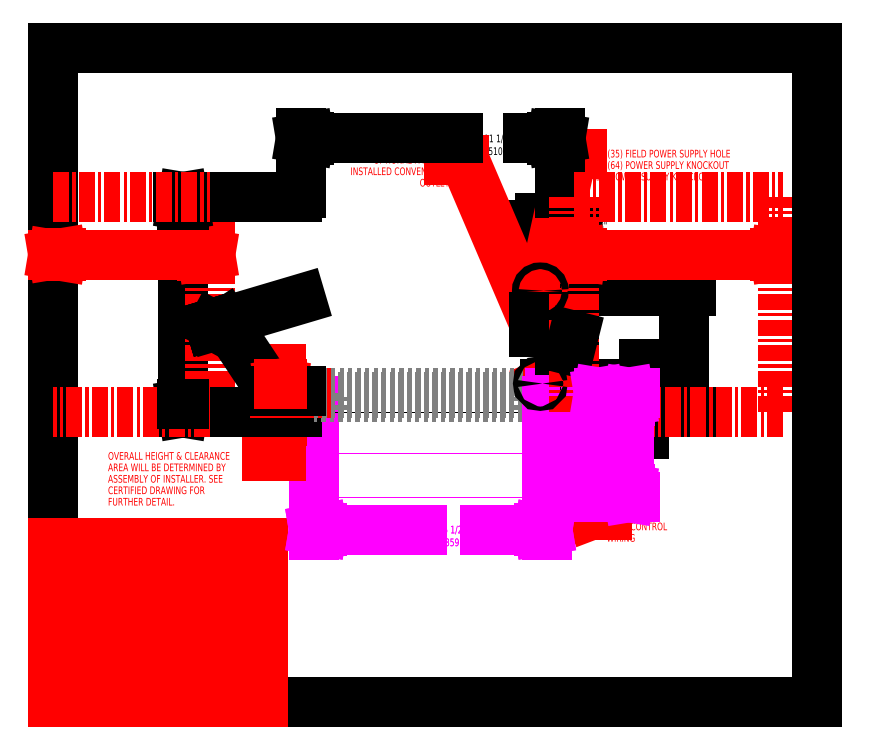
<metadata>
{"format":"dxf","ext":"dxf","renderer":"ezdxf+matplotlib","layout":"modelspace","background":"white","min_lineweight":24,"dpi":150}
</metadata>
<code>
0
SECTION
2
ENTITIES
0
SOLID
8
SERVCLRDIM
10
52.49
20
64.42
30
0
11
51.82
21
64.42
31
0
12
52.15
22
66.42
32
0
13
52.15
23
66.42
33
0
0
SOLID
8
SERVCLRDIM
10
52.49
20
72.98
30
0
11
52.15
21
70.98
31
0
12
51.82
22
72.98
32
0
13
51.82
23
72.98
33
0
0
SOLID
8
SERVCLRDIM
10
121.1
20
102.3
30
0
11
119.2
21
102.6
31
0
12
121.1
22
102.9
32
0
13
121.1
23
102.9
33
0
0
SOLID
8
SERVCLRDIM
10
165.4
20
102.3
30
0
11
165.4
21
102.9
31
0
12
167.2
22
102.6
32
0
13
167.2
23
102.6
33
0
0
SOLID
8
SERVCLRDIM
10
34.12
20
102.3
30
0
11
34.12
21
102.9
31
0
12
36
22
102.6
32
0
13
36
23
102.6
33
0
0
SOLID
8
SERVCLRDIM
10
1.875
20
102.3
30
0
11
0
21
102.6
31
0
12
1.875
22
102.9
32
0
13
1.875
23
102.9
33
0
0
SOLID
8
CURB-14-DIM
10
125.3
20
69.1
30
0
11
124.7
21
69.1
31
0
12
125
22
70.98
32
0
13
125
23
70.98
33
0
0
SOLID
8
CURB-14-DIM
10
125.3
20
58.85
30
0
11
125
21
56.98
31
0
12
124.7
22
58.85
32
0
13
124.7
23
58.85
33
0
0
SOLID
8
CURB-14-DIM
10
111.4
20
39.26
30
0
11
111.4
21
39.88
31
0
12
113.3
22
39.57
32
0
13
113.3
23
39.57
33
0
0
SOLID
8
CURB-14-DIM
10
61.63
20
39.26
30
0
11
59.75
21
39.57
31
0
12
61.63
22
39.88
32
0
13
61.63
23
39.88
33
0
0
SOLID
8
CURB-24-DIM
10
61.63
20
39.26
30
0
11
59.75
21
39.57
31
0
12
61.63
22
39.88
32
0
13
61.63
23
39.88
33
0
0
SOLID
8
CURB-24-DIM
10
111.4
20
39.26
30
0
11
111.4
21
39.88
31
0
12
113.3
22
39.57
32
0
13
113.3
23
39.57
33
0
0
SOLID
8
CURB-24-DIM
10
132.3
20
69.1
30
0
11
131.6
21
69.1
31
0
12
131.9
22
70.98
32
0
13
131.9
23
70.98
33
0
0
SOLID
8
CURB-24-DIM
10
132.3
20
48.85
30
0
11
131.9
21
46.98
31
0
12
131.6
22
48.85
32
0
13
131.6
23
48.85
33
0
0
SOLID
8
UNIT-DIM
10
30.07
20
113.9
30
0
11
29.45
21
113.9
31
0
12
29.76
22
115.8
32
0
13
29.76
23
115.8
33
0
0
SOLID
8
UNIT-DIM
10
30.07
20
68.29
30
0
11
29.76
21
66.42
31
0
12
29.45
22
68.29
32
0
13
29.45
23
68.29
33
0
0
SOLID
8
UNIT-DIM
10
58.63
20
129
30
0
11
56.75
21
129.3
31
0
12
58.63
22
129.6
32
0
13
58.63
23
129.6
33
0
0
SOLID
8
UNIT-DIM
10
114.4
20
129
30
0
11
114.4
21
129.6
31
0
12
116.3
22
129.3
32
0
13
116.3
23
129.3
33
0
0
DIMENSION
8
UNIT-DIM
2
*D1
10
135.4
20
73.04
30
0
11
135.4
21
80.66
31
0
70
   128
13
116.3
23
66.42
33
0
14
111
24
73.04
34
0
50
90
0
DIMENSION
8
UNIT-DIM
2
*D2
10
144.6
20
94.29
30
0
11
144.6
21
86.35
31
0
70
   128
13
116.3
23
66.42
33
0
14
111.6
24
94.29
34
0
50
90
0
DIMENSION
8
UNIT-DIM
2
*D3
10
111.6
20
109.3
30
0
11
126
21
108
31
0
70
   128
13
116.3
23
115.8
33
0
14
111.6
24
94.29
34
0
50
180
0
TEXT
8
SERVCLRDIM
10
12.56
20
55.58
30
0
40
1.75
1
OVERALL HEIGHT & CLEARANCE
41
0.8
0
TEXT
8
SERVCLRDIM
10
12.56
20
52.96
30
0
40
1.75
1
AREA WILL BE DETERMINED BY
41
0.8
0
TEXT
8
SERVCLRDIM
10
12.56
20
50.33
30
0
40
1.75
1
ASSEMBLY OF INSTALLER. SEE
41
0.8
0
TEXT
8
SERVCLRDIM
10
12.56
20
47.71
30
0
40
1.75
1
CERTIFIED DRAWING FOR
41
0.8
0
TEXT
8
SERVCLRDIM
10
12.56
20
45.08
30
0
40
1.75
1
FURTHER DETAIL.
41
0.8
0
TEXT
8
CURB-14-DIM
10
122.3
20
63.75
30
0
40
1.75
1
1'-2"
41
0.8
72
     1
11
124.8
21
63.75
31
0
0
TEXT
8
CURB-14-DIM
10
85.63
20
38.69
30
0
40
1.75
1
4'-5 1/2"
41
0.8
72
     1
11
90.88
21
38.69
31
0
0
TEXT
8
UNIT-DIM
10
24.35
20
88.15
30
0
40
1.75
1
4'-1 3/8"
41
0.8
72
     1
11
29.6
21
88.15
31
0
0
TEXT
8
UNIT-DIM
10
95.33
20
128.3
30
0
40
1.75
1
4'-11 1/2"
41
0.8
72
     1
11
100.8
21
128.3
31
0
0
TEXT
8
UNIT-DIM
10
26.87
20
85.08
30
0
40
1.75
1
(1253)
41
0.8
72
     1
11
30.14
21
85.08
31
0
0
TEXT
8
UNIT-DIM
10
97.9
20
125.4
30
0
40
1.75
1
(1510)
41
0.8
72
     1
11
100.8
21
125.4
31
0
0
TEXT
8
CURB-14-DIM
10
121.9
20
61.31
30
0
40
1.75
1
(356)
41
0.8
72
     1
11
124.7
21
61.31
31
0
0
TEXT
8
CURB-14-DIM
10
87.61
20
35.78
30
0
40
1.75
1
(1359)
41
0.8
72
     1
11
90.88
21
35.78
31
0
0
TEXT
8
CURB-24-DIM
10
87.61
20
35.78
30
0
40
1.75
1
(1359)
41
0.8
72
     1
11
90.88
21
35.78
31
0
0
TEXT
8
CURB-24-DIM
10
85.63
20
38.69
30
0
40
1.75
1
4'-5 1/2"
41
0.8
72
     1
11
90.88
21
38.69
31
0
0
TEXT
8
CURB-24-DIM
10
130.7
20
59.66
30
0
40
1.75
1
2'
41
0.8
72
     1
11
131.6
21
59.66
31
0
0
TEXT
8
CURB-24-DIM
10
129.1
20
56.74
30
0
40
1.75
1
(610)
41
0.8
72
     1
11
131.6
21
56.74
31
0
0
TEXT
8
SERVCLRDIM
10
139
20
101.4
30
0
40
1.75
1
4'
41
0.8
72
     1
11
139.8
21
101.4
31
0
0
TEXT
8
SERVCLRDIM
10
17.56
20
101.7
30
0
40
1.75
1
3'
41
0.8
72
     1
11
18.38
21
101.7
31
0
0
TEXT
8
SERVCLRDIM
10
136.8
20
98.53
30
0
40
1.75
1
(1219)
41
0.8
72
     1
11
139.8
21
98.53
31
0
0
TEXT
8
SERVCLRDIM
10
15.81
20
98.8
30
0
40
1.75
1
(914)
41
0.8
72
     1
11
18.38
21
98.8
31
0
0
TEXT
8
NOTES
10
0.8
20
1.125
30
0
40
1.75
1
VIEW: LEFT
41
0.8
0
TEXT
8
NOTES
10
0.8
20
5.624
30
0
40
1.75
1
FILE NAME:
41
0.8
0
TEXT
8
NOTES
10
16.2
20
5.624
30
0
40
1.75
1
TSY40-L-
41
0.8
0
TEXT
8
NOTES
10
17.07
20
9.624
30
0
40
1.75
1
LAYER KEY
41
0.8
0
TEXT
8
NOTES
10
1.03
20
13.62
30
0
40
1.75
1
-
41
8
7
TEXTSTYLE_2
0
TEXT
8
NOTES
10
16.8
20
13.62
30
0
40
1.75
1
UNIT
41
0.8
0
TEXT
8
NOTES
10
1.03
20
17.62
30
0
40
1.75
1
-
41
8
7
TEXTSTYLE_2
0
TEXT
8
NOTES
10
16.8
20
17.62
30
0
40
1.75
1
ROOF CURB
41
0.8
0
TEXT
8
NOTES
10
1.03
20
21.62
30
0
40
1.75
1
-
41
8
7
TEXTSTYLE_2
0
TEXT
8
NOTES
10
16.8
20
21.62
30
0
40
1.75
1
SERVICE CLEARANCE
41
0.8
0
TEXT
8
NOTES
10
1.03
20
25.62
30
0
40
1.75
1
-
41
8
7
TEXTSTYLE_2
0
TEXT
8
NOTES
10
16.8
20
25.62
30
0
40
1.75
1
UNIT DUCTS
41
0.8
0
TEXT
8
NOTES
10
1.03
20
29.62
30
0
40
1.75
1
-
41
8
7
TEXTSTYLE_2
0
TEXT
8
NOTES
10
16.8
20
29.62
30
0
40
1.75
1
CURB DUCTS
41
0.8
0
TEXT
8
NOTES
10
1.03
20
33.62
30
0
40
1.75
1
-
41
8
7
TEXTSTYLE_2
0
TEXT
8
NOTES
10
16.8
20
33.62
30
0
40
1.75
1
UNIT HIDDEN
41
0.8
0
TEXT
8
NOTES
10
126.8
20
42.04
30
0
40
1.75
1
7/8" (22)
41
0.8
0
TEXT
8
NOTES
10
126.8
20
39.42
30
0
40
1.75
1
FIELD CONTROL
41
0.8
0
TEXT
8
NOTES
10
126.8
20
36.79
30
0
40
1.75
1
WIRING
41
0.8
0
LINE
8
NOTES
10
111.9
20
72.64
30
0
11
123.2
21
42.92
31
0
0
LINE
8
NOTES
10
123.2
20
42.92
30
0
11
126.8
21
42.92
31
0
0
SOLID
8
NOTES
10
113
20
70.9
30
0
11
111.9
21
72.64
31
0
12
112.3
22
70.64
32
0
13
112.3
23
70.64
33
0
0
TEXT
8
NOTES
10
121.2
20
124.9
30
0
40
1.75
1
1 3/8" (35) FIELD POWER SUPPLY HOLE
41
0.8
0
TEXT
8
NOTES
10
121.2
20
122.2
30
0
40
1.75
1
2 1/2" (64) POWER SUPPLY KNOCKOUT
41
0.8
0
TEXT
8
NOTES
10
121.2
20
119.6
30
0
40
1.75
1
2" (51) POWER SUPPLY KNOCKOUT
41
0.8
0
TEXT
8
NOTES
10
121.2
20
117
30
0
40
1.75
1

41
0.8
0
LINE
8
NOTES
10
112.2
20
94.83
30
0
11
119
21
125.7
31
0
0
LINE
8
NOTES
10
119
20
125.7
30
0
11
121.2
21
125.7
31
0
0
SOLID
8
NOTES
10
112.2
20
96.86
30
0
11
112.2
21
94.83
31
0
12
113
22
96.7
32
0
13
113
23
96.7
33
0
0
TEXT
8
NOTES
10
69.31
20
123.4
30
0
40
1.75
1
OPTIONAL FACTORY
41
0.8
72
     2
11
90.78
21
123.4
31
0
0
TEXT
8
NOTES
10
62.31
20
120.8
30
0
40
1.75
1
INSTALLED CONVENIENCE
41
0.8
72
     2
11
90.78
21
120.8
31
0
0
TEXT
8
NOTES
10
82.85
20
118.2
30
0
40
1.75
1
OUTLET
41
0.8
72
     2
11
90.78
21
118.2
31
0
0
LINE
8
NOTES
10
110.3
20
86.72
30
0
11
94.21
21
124.3
31
0
0
LINE
8
NOTES
10
94.21
20
124.3
30
0
11
90.78
21
124.3
31
0
0
SOLID
8
NOTES
10
109.2
20
88.41
30
0
11
110.3
21
86.72
31
0
12
109.9
22
88.7
32
0
13
109.9
23
88.7
33
0
0
LINE
8
NOTES
10
0
20
0
30
0
11
0
21
36.49
31
0
0
LINE
8
SERVCLEAR
10
0
20
66.42
30
0
11
0
21
115.8
31
0
0
LINE
8
0
10
0
20
0
30
0
11
0
21
150
31
0
0
LINE
8
SERVCLRDIM
10
1.875
20
102.9
30
0
11
1.875
21
102.3
31
0
0
LINE
8
0
10
0
20
0
30
0
11
175
21
0
31
0
0
LINE
8
NOTES
10
0
20
0
30
0
11
48
21
0
31
0
0
LINE
8
NOTES
10
16
20
12.5
30
0
11
16
21
36.49
31
0
0
LINE
8
NOTES
10
0
20
3.999
30
0
11
48
21
3.999
31
0
0
LINE
8
NOTES
10
0
20
4.499
30
0
11
48
21
4.499
31
0
0
LINE
8
UNIT-DIM
10
29.76
20
115.8
30
0
11
29.45
21
113.9
31
0
0
LINE
8
NOTES
10
0
20
8.499
30
0
11
48
21
8.499
31
0
0
LINE
8
NOTES
10
0
20
12.5
30
0
11
48
21
12.5
31
0
0
LINE
8
UNIT-DIM
10
29.76
20
115.7
30
0
11
29.76
21
91.02
31
0
0
LINE
8
UNIT-DIM
10
29.76
20
66.79
30
0
11
29.76
21
83.42
31
0
0
LINE
8
UNIT-DIM
10
30.07
20
68.29
30
0
11
29.76
21
66.42
31
0
0
LINE
8
NOTES
10
0
20
16.5
30
0
11
48
21
16.5
31
0
0
LINE
8
UNIT-DIM
10
29.76
20
66.42
30
0
11
29.45
21
68.29
31
0
0
LINE
8
SERVCLRDIM
10
34.12
20
102.9
30
0
11
34.12
21
102.3
31
0
0
LINE
8
SERVCLEAR
10
36
20
66.42
30
0
11
36
21
115.8
31
0
0
LINE
8
NOTES
10
0
20
20.5
30
0
11
48
21
20.5
31
0
0
LINE
8
NOTES
10
0
20
24.5
30
0
11
48
21
24.5
31
0
0
LINE
8
UNIT-DIM
10
30.07
20
113.9
30
0
11
29.76
21
115.8
31
0
0
LINE
8
NOTES
10
0
20
28.5
30
0
11
48
21
28.5
31
0
0
LINE
8
HOOD
10
36
20
86.57
30
0
11
36.08
21
86.31
31
0
0
LINE
8
HOOD
10
36.03
20
86.58
30
0
11
36.1
21
86.32
31
0
0
LINE
8
HOOD
10
36.32
20
86.72
30
0
11
36.33
21
86.69
31
0
0
LINE
8
NOTES
10
48
20
0
30
0
11
48
21
36.49
31
0
0
LINE
8
CURB-14-DIM
10
111.4
20
39.26
30
0
11
113.3
21
39.57
31
0
0
LINE
8
CURB-24-DIM
10
111.4
20
39.26
30
0
11
113.3
21
39.57
31
0
0
LINE
8
NOTES
10
0
20
32.5
30
0
11
48
21
32.5
31
0
0
LINE
8
NOTES
10
0
20
36.49
30
0
11
48
21
36.49
31
0
0
LINE
8
CURB-14-DIM
10
61.63
20
39.26
30
0
11
59.75
21
39.57
31
0
0
LINE
8
CURB-24-DIM
10
61.63
20
39.26
30
0
11
59.75
21
39.57
31
0
0
LINE
8
SERVCLRDIM
10
52.15
20
76.35
30
0
11
52.15
21
70.98
31
0
0
LINE
8
SERVCLRDIM
10
52.15
20
66.42
30
0
11
52.15
21
56.5
31
0
0
POLYLINE
8
UNIT-SOL
66
     1
10
0
20
0
30
0
40
0.15
41
0.15
0
VERTEX
8
UNIT-SOL
10
56.75
20
115.8
30
0
0
VERTEX
8
UNIT-SOL
10
56.75
20
66.42
30
0
0
SEQEND
8
UNIT-SOL
0
LINE
8
UNIT-DIM
10
56.75
20
116.7
30
0
11
56.75
21
130.5
31
0
0
LINE
8
SERVCLRDIM
10
52.49
20
72.98
30
0
11
52.15
21
70.98
31
0
0
LINE
8
SERVCLRDIM
10
52.15
20
66.42
30
0
11
51.82
21
64.42
31
0
0
LINE
8
CURB-14-DIM
10
59.75
20
39.57
30
0
11
61.63
21
39.88
31
0
0
LINE
8
CURB-24-DIM
10
59.75
20
39.57
30
0
11
61.63
21
39.88
31
0
0
LINE
8
CURB-14-DIM
10
113.3
20
39.57
30
0
11
98.98
21
39.57
31
0
0
LINE
8
CURB-24-DIM
10
111.4
20
39.57
30
0
11
98.98
21
39.57
31
0
0
LINE
8
CURB-14-DIM
10
59.75
20
39.57
30
0
11
84.62
21
39.57
31
0
0
LINE
8
CURB-24-DIM
10
62
20
39.57
30
0
11
84.62
21
39.57
31
0
0
LINE
8
CURB-14-DIM
10
113.3
20
39.57
30
0
11
111.4
21
39.88
31
0
0
LINE
8
CURB-24-DIM
10
113.3
20
39.57
30
0
11
111.4
21
39.88
31
0
0
LINE
8
HOOD
10
49.9
20
71.3
30
0
11
39.51
21
86.99
31
0
0
LINE
8
SERVCLRDIM
10
52.49
20
64.42
30
0
11
52.15
21
66.42
31
0
0
LINE
8
SERVCLRDIM
10
52.15
20
70.98
30
0
11
51.82
21
72.98
31
0
0
LINE
8
UNIT-DIM
10
58.63
20
129.6
30
0
11
58.63
21
129
31
0
0
LINE
8
CURB-14-DIM
10
59.75
20
69.04
30
0
11
59.75
21
38.32
31
0
0
LINE
8
CURB-24-DIM
10
59.75
20
69.04
30
0
11
59.75
21
38.32
31
0
0
LINE
8
CURB-14
10
59.75
20
69.98
30
0
11
59.75
21
70.98
31
0
0
LINE
8
CURB-24
10
59.75
20
69.98
30
0
11
59.75
21
70.98
31
0
0
LINE
8
CURB-14-DIM
10
61.63
20
39.88
30
0
11
61.63
21
39.26
31
0
0
LINE
8
CURB-24-DIM
10
61.63
20
39.88
30
0
11
61.63
21
39.26
31
0
0
LINE
8
CURB-24
10
61.97
20
69.98
30
0
11
61.97
21
66.42
31
0
0
LINE
8
CURB-14
10
61.97
20
69.98
30
0
11
61.97
21
66.57
31
0
0
POLYLINE
8
CURB-24
66
     1
10
0
20
0
30
0
40
0.15
41
0.15
0
VERTEX
8
CURB-24
10
61.97
20
66.26
30
0
0
VERTEX
8
CURB-24
10
61.97
20
46.98
30
0
0
SEQEND
8
CURB-24
0
POLYLINE
8
CURB-14
66
     1
10
0
20
0
30
0
40
0.15
41
0.15
0
VERTEX
8
CURB-14
10
61.97
20
66.26
30
0
0
VERTEX
8
CURB-14
10
61.97
20
56.98
30
0
0
SEQEND
8
CURB-14
0
LINE
8
HOOD
10
36.32
20
86.72
30
0
11
36.04
21
86.64
31
0
0
LINE
8
HOOD
10
36.04
20
86.61
30
0
11
36.33
21
86.69
31
0
0
LINE
8
HOOD
10
36.13
20
86.3
30
0
11
56.75
21
92.42
31
0
0
LINE
8
HOOD
10
36.14
20
86.28
30
0
11
36.6
21
86.41
31
0
0
LINE
8
HOOD
10
39.51
20
86.99
30
0
11
36.94
21
86.23
31
0
0
POLYLINE
8
CURB-24
66
     1
10
0
20
0
30
0
40
0.15
41
0.15
0
VERTEX
8
CURB-24
10
58.97
20
46.98
30
0
0
VERTEX
8
CURB-24
10
114.8
20
46.98
30
0
0
SEQEND
8
CURB-24
0
LINE
8
CURB-24-DIM
10
115.5
20
46.98
30
0
11
133.3
21
46.98
31
0
0
LINE
8
CURB-24-DIM
10
131.6
20
48.85
30
0
11
132.3
21
48.85
31
0
0
LINE
8
SERVCLRDIM
10
52.15
20
56.5
30
0
11
49.11
21
56.5
31
0
0
POLYLINE
8
CURB-14
66
     1
10
0
20
0
30
0
40
0.15
41
0.15
0
VERTEX
8
CURB-14
10
58.97
20
56.98
30
0
0
VERTEX
8
CURB-14
10
114.8
20
56.98
30
0
0
SEQEND
8
CURB-14
0
LINE
8
CURB-14-DIM
10
115.5
20
56.98
30
0
11
126.4
21
56.98
31
0
0
LINE
8
CURB-14-DIM
10
124.7
20
58.85
30
0
11
125.3
21
58.85
31
0
0
LINE
8
HOOD
10
36.94
20
86.23
30
0
11
36.6
21
86.41
31
0
0
LINE
8
SERVCLRDIM
10
51.82
20
64.42
30
0
11
52.49
21
64.42
31
0
0
LINE
8
SERVCLEAR
10
167.2
20
66.42
30
0
11
119.2
21
66.42
31
0
0
LINE
8
UNIT-DIM
10
55.82
20
66.42
30
0
11
28.51
21
66.42
31
0
0
LINE
8
SERVCLEAR
10
36
20
66.42
30
0
11
0
21
66.42
31
0
0
POLYLINE
8
UNIT-SOL
66
     1
10
0
20
0
30
0
40
0.15
41
0.15
0
VERTEX
8
UNIT-SOL
10
56.75
20
66.42
30
0
0
VERTEX
8
UNIT-SOL
10
116.3
20
66.42
30
0
0
SEQEND
8
UNIT-SOL
0
LINE
8
UNIT-DIM
10
29.45
20
68.29
30
0
11
30.07
21
68.29
31
0
0
LINE
8
CURB-14-DIM
10
124.7
20
69.1
30
0
11
125.3
21
69.1
31
0
0
LINE
8
CURB-24-DIM
10
131.6
20
69.1
30
0
11
132.3
21
69.1
31
0
0
LINE
8
CURB-14
10
113.3
20
69.98
30
0
11
59.75
21
69.98
31
0
0
LINE
8
CURB-24
10
113.3
20
69.98
30
0
11
59.75
21
69.98
31
0
0
LINE
8
SERVCLRDIM
10
58.74
20
70.98
30
0
11
50.91
21
70.98
31
0
0
LINE
8
CURB-14
10
59.75
20
70.98
30
0
11
113.3
21
70.98
31
0
0
LINE
8
CURB-24
10
59.75
20
70.98
30
0
11
113.3
21
70.98
31
0
0
LINE
8
CURB-14-DIM
10
113.9
20
70.98
30
0
11
126.4
21
70.98
31
0
0
LINE
8
CURB-24-DIM
10
113.9
20
70.98
30
0
11
133.3
21
70.98
31
0
0
LINE
8
HOOD
10
56.75
20
71.3
30
0
11
49.9
21
71.3
31
0
0
LINE
8
SERVCLRDIM
10
51.82
20
72.98
30
0
11
52.49
21
72.98
31
0
0
LINE
8
UNIT-SOL
10
118.4
20
80.69
30
0
11
116.3
21
80.69
31
0
0
LINE
8
UNIT-SOL
10
116.3
20
84.01
30
0
11
119.2
21
84.01
31
0
0
LINE
8
UNIT-SOL
10
112.9
20
84.8
30
0
11
110.3
21
84.8
31
0
0
LINE
8
SERVCLRDIM
10
1.875
20
102.3
30
0
11
0
21
102.6
31
0
0
POLYLINE
8
UNIT-SOL
66
     1
10
0
20
0
30
0
40
0.15
41
0.15
0
VERTEX
8
UNIT-SOL
10
101.3
20
66.42
30
0
0
VERTEX
8
UNIT-SOL
10
101.3
20
115.8
30
0
0
SEQEND
8
UNIT-SOL
0
LINE
8
SERVCLRDIM
10
165.4
20
102.3
30
0
11
167.2
21
102.6
31
0
0
LINE
8
UNIT-SOL
10
110.3
20
88.39
30
0
11
112.9
21
88.39
31
0
0
LINE
8
SERVCLRDIM
10
36
20
102.6
30
0
11
34.12
21
102.9
31
0
0
LINE
8
UNIT-SOL
10
110.3
20
84.8
30
0
11
110.3
21
88.39
31
0
0
LINE
8
CURB-14-DIM
10
111.4
20
39.88
30
0
11
111.4
21
39.26
31
0
0
LINE
8
CURB-24-DIM
10
111.4
20
39.88
30
0
11
111.4
21
39.26
31
0
0
LINE
8
CURB-24
10
111.4
20
69.98
30
0
11
111.4
21
66.42
31
0
0
LINE
8
CURB-14
10
111.4
20
69.98
30
0
11
111.4
21
66.57
31
0
0
POLYLINE
8
CURB-24
66
     1
10
0
20
0
30
0
40
0.15
41
0.15
0
VERTEX
8
CURB-24
10
111.4
20
66.26
30
0
0
VERTEX
8
CURB-24
10
111.4
20
46.98
30
0
0
SEQEND
8
CURB-24
0
POLYLINE
8
CURB-14
66
     1
10
0
20
0
30
0
40
0.15
41
0.15
0
VERTEX
8
CURB-14
10
111.4
20
66.26
30
0
0
VERTEX
8
CURB-14
10
111.4
20
56.98
30
0
0
SEQEND
8
CURB-14
0
LINE
8
UNIT-SOL
10
112.9
20
88.39
30
0
11
112.9
21
84.8
31
0
0
LINE
8
SERVCLRDIM
10
119.2
20
102.6
30
0
11
121.1
21
102.9
31
0
0
LINE
8
CURB-14
10
113.3
20
70.98
30
0
11
113.3
21
69.98
31
0
0
LINE
8
CURB-24
10
113.3
20
70.98
30
0
11
113.3
21
69.98
31
0
0
LINE
8
CURB-14-DIM
10
113.3
20
69.04
30
0
11
113.3
21
38.32
31
0
0
LINE
8
CURB-24-DIM
10
113.3
20
69.04
30
0
11
113.3
21
38.32
31
0
0
LINE
8
UNIT-DIM
10
114.4
20
129.6
30
0
11
114.4
21
129
31
0
0
POLYLINE
8
UNIT-SOL
66
     1
10
0
20
0
30
0
40
0.15
41
0.15
0
VERTEX
8
UNIT-SOL
10
116.3
20
66.42
30
0
0
VERTEX
8
UNIT-SOL
10
116.3
20
115.8
30
0
0
SEQEND
8
UNIT-SOL
0
LINE
8
UNIT-DIM
10
116.3
20
116.7
30
0
11
116.3
21
130.5
31
0
0
LINE
8
SERVCLEAR
10
119.2
20
66.42
30
0
11
119.2
21
115.8
31
0
0
LINE
8
UNIT-SOL
10
119.2
20
84.01
30
0
11
118.4
21
80.69
31
0
0
LINE
8
SERVCLRDIM
10
36
20
102.6
30
0
11
20.27
21
102.6
31
0
0
LINE
8
SERVCLRDIM
10
0
20
102.6
30
0
11
15.73
21
102.6
31
0
0
LINE
8
SERVCLRDIM
10
167.2
20
102.6
30
0
11
142.1
21
102.6
31
0
0
LINE
8
SERVCLRDIM
10
119.2
20
102.6
30
0
11
137
21
102.6
31
0
0
LINE
8
SERVCLRDIM
10
121.1
20
102.9
30
0
11
121.1
21
102.3
31
0
0
LINE
8
CURB-14-DIM
10
125
20
70.98
30
0
11
125
21
67.11
31
0
0
LINE
8
CURB-14-DIM
10
125
20
57.88
30
0
11
125
21
60.85
31
0
0
LINE
8
CURB-14-DIM
10
125
20
70.98
30
0
11
124.7
21
69.1
31
0
0
LINE
8
SERVCLRDIM
10
34.12
20
102.3
30
0
11
36
21
102.6
31
0
0
LINE
8
SERVCLRDIM
10
121.1
20
102.3
30
0
11
119.2
21
102.6
31
0
0
LINE
8
CURB-14-DIM
10
125
20
56.98
30
0
11
124.7
21
58.85
31
0
0
LINE
8
CURB-14-DIM
10
125.3
20
69.1
30
0
11
125
21
70.98
31
0
0
LINE
8
CURB-14-DIM
10
125.3
20
58.85
30
0
11
125
21
56.98
31
0
0
LINE
8
SERVCLRDIM
10
0
20
102.6
30
0
11
1.875
21
102.9
31
0
0
LINE
8
UNIT-DIM
10
29.45
20
113.9
30
0
11
30.07
21
113.9
31
0
0
POLYLINE
8
UNIT-SOL
66
     1
10
0
20
0
30
0
40
0.15
41
0.15
0
VERTEX
8
UNIT-SOL
10
116.3
20
115.8
30
0
0
VERTEX
8
UNIT-SOL
10
56.75
20
115.8
30
0
0
SEQEND
8
UNIT-SOL
0
LINE
8
UNIT-DIM
10
55.82
20
115.8
30
0
11
28.51
21
115.8
31
0
0
LINE
8
SERVCLEAR
10
0
20
115.8
30
0
11
36
21
115.8
31
0
0
LINE
8
SERVCLEAR
10
119.2
20
115.8
30
0
11
167.2
21
115.8
31
0
0
LINE
8
SERVCLRDIM
10
167.2
20
102.6
30
0
11
165.4
21
102.9
31
0
0
LINE
8
CURB-24-DIM
10
131.9
20
46.98
30
0
11
131.6
21
48.85
31
0
0
LINE
8
CURB-24-DIM
10
132.3
20
69.1
30
0
11
131.9
21
70.98
31
0
0
LINE
8
CURB-24-DIM
10
131.9
20
70.35
30
0
11
131.9
21
62.37
31
0
0
LINE
8
CURB-24-DIM
10
131.9
20
47.61
30
0
11
131.9
21
55.58
31
0
0
LINE
8
CURB-24-DIM
10
131.9
20
70.98
30
0
11
131.6
21
69.1
31
0
0
LINE
8
CURB-24-DIM
10
132.3
20
48.85
30
0
11
131.9
21
46.98
31
0
0
LINE
8
UNIT-DIM
10
114.4
20
129
30
0
11
116.3
21
129.3
31
0
0
LINE
8
UNIT-DIM
10
58.63
20
129
30
0
11
56.75
21
129.3
31
0
0
LINE
8
UNIT-DIM
10
116.3
20
129.3
30
0
11
108.9
21
129.3
31
0
0
LINE
8
UNIT-DIM
10
56.75
20
129.3
30
0
11
92.71
21
129.3
31
0
0
LINE
8
UNIT-DIM
10
56.75
20
129.3
30
0
11
58.63
21
129.6
31
0
0
LINE
8
UNIT-DIM
10
116.3
20
129.3
30
0
11
114.4
21
129.6
31
0
0
LINE
8
0
10
0
20
150
30
0
11
175
21
150
31
0
0
LINE
8
SERVCLRDIM
10
165.4
20
102.9
30
0
11
165.4
21
102.3
31
0
0
LINE
8
SERVCLEAR
10
167.2
20
66.42
30
0
11
167.2
21
115.8
31
0
0
LINE
8
0
10
175
20
0
30
0
11
175
21
150
31
0
0
CIRCLE
8
UNIT-SOL
10
111.6
20
94.29
30
0
40
0.7576
0
CIRCLE
8
UNIT-SOL
10
111.6
20
73.04
30
0
40
0.5
0
ARC
8
HOOD
10
36.05
20
86.59
30
0
40
0.05276
50
106.5
51
196.5
0
ARC
8
HOOD
10
36.13
20
86.33
30
0
40
0.05276
50
196.5
51
286.5
0
ARC
8
HOOD
10
36.13
20
86.33
30
0
40
0.02638
50
196.5
51
286.5
0
ARC
8
HOOD
10
36.05
20
86.59
30
0
40
0.02638
50
106.5
51
196.5
0
ENDSEC
0
EOF

</code>
